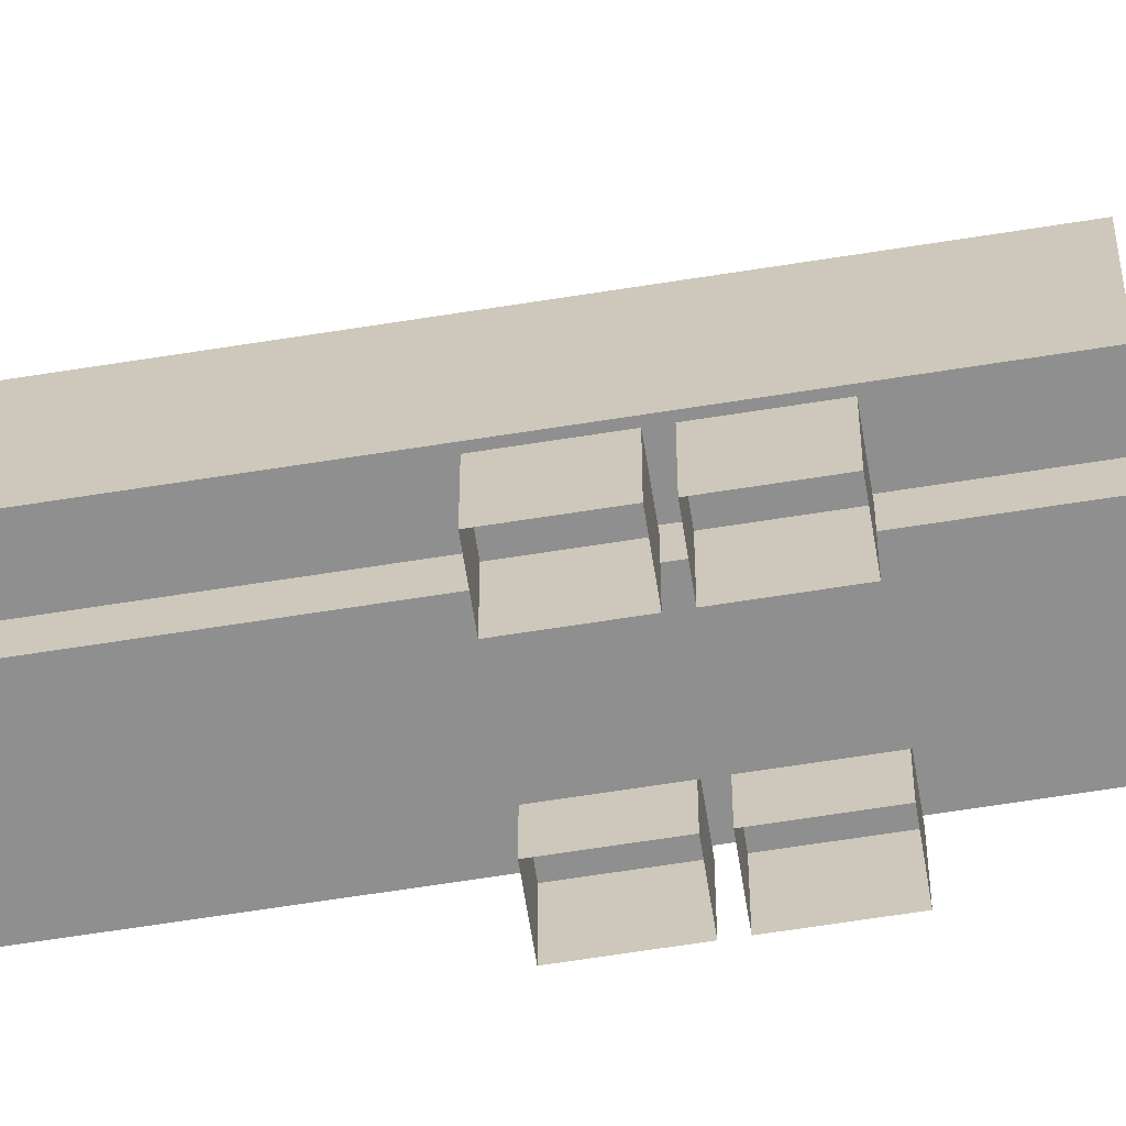
<metadata>
{"format":"obj","ext":"obj","renderer":"f3d","projection":"perspective","resolution":1024,"background":"white","views":[{"elev":-65.4,"azim":-72.8,"up":"+Z"}]}
</metadata>
<code>
g Atlas_1_1_3
v -11.57 9.348 1.919
v -8.816 8.207 2.038
v -10.51 7.324 2.09
v -9.876 10.23 1.866
v -11.56 9.287 1.157
v -10.51 7.324 2.09
v -10.5 7.264 1.329
v -11.57 9.348 1.919
v -10.5 7.264 1.329
v -8.816 8.207 2.038
v -8.808 8.146 1.276
v -10.51 7.324 2.09
v -8.808 8.146 1.276
v -9.876 10.23 1.866
v -9.869 10.17 1.105
v -8.816 8.207 2.038
v -9.869 10.17 1.105
v -11.57 9.348 1.919
v -11.56 9.287 1.157
v -9.876 10.23 1.866
v -8.558 8.112 1.402
v -10.32 11.43 0.351
v -8.55 8.052 0.6376
v -10.33 11.49 1.115
v -10.6 7.05 1.465
v -12.36 10.37 0.4143
v -12.37 10.43 1.178
v -10.59 6.989 0.7009
v -10.6 7.05 1.465
v -8.55 8.052 0.6376
v -10.59 6.989 0.7009
v -8.558 8.112 1.402
v -12.37 10.43 1.178
v -8.558 8.112 1.402
v -10.6 7.05 1.465
v -10.33 11.49 1.115
v -12.36 10.37 0.4143
v -10.33 11.49 1.115
v -12.37 10.43 1.178
v -10.32 11.43 0.351
v -11.5 9.535 0.891
v -11.86 10.18 0.06342
v -11.49 9.474 0.1231
v -11.87 10.24 0.8313
v -11.86 9.347 0.9022
v -12.22 9.99 0.07459
v -12.23 10.05 0.8425
v -11.85 9.286 0.1342
v -11.86 9.347 0.9022
v -11.49 9.474 0.1231
v -11.85 9.286 0.1342
v -11.5 9.535 0.891
v -12.23 10.05 0.8425
v -11.5 9.535 0.891
v -11.86 9.347 0.9022
v -11.87 10.24 0.8313
v -12.22 9.99 0.07459
v -11.87 10.24 0.8313
v -12.23 10.05 0.8425
v -11.86 10.18 0.06342
v -10.47 7.573 1.057
v -10.84 8.216 0.2298
v -10.47 7.512 0.2894
v -10.84 8.277 0.9977
v -10.83 7.386 1.068
v -11.19 8.028 0.2409
v -11.2 8.089 1.009
v -10.83 7.325 0.3006
v -10.83 7.386 1.068
v -10.47 7.512 0.2894
v -10.83 7.325 0.3006
v -10.47 7.573 1.057
v -11.2 8.089 1.009
v -10.47 7.573 1.057
v -10.83 7.386 1.068
v -10.84 8.277 0.9977
v -11.19 8.028 0.2409
v -10.84 8.277 0.9977
v -11.2 8.089 1.009
v -10.84 8.216 0.2298
v -9.739 10.45 0.8362
v -10.1 11.1 0.008657
v -9.731 10.39 0.06831
v -10.11 11.16 0.7766
v -10.1 10.27 0.8474
v -10.46 10.91 0.01983
v -10.47 10.97 0.7877
v -10.09 10.21 0.07948
v -10.1 10.27 0.8474
v -9.731 10.39 0.06831
v -10.09 10.21 0.07948
v -9.739 10.45 0.8362
v -10.47 10.97 0.7877
v -9.739 10.45 0.8362
v -10.1 10.27 0.8474
v -10.11 11.16 0.7766
v -10.46 10.91 0.01983
v -10.11 11.16 0.7766
v -10.47 10.97 0.7877
v -10.1 11.1 0.008657
v -8.711 8.493 1.003
v -9.072 9.135 0.175
v -8.703 8.432 0.2346
v -9.08 9.196 0.9429
v -9.071 8.305 1.014
v -9.432 8.948 0.1862
v -9.44 9.009 0.9541
v -9.063 8.244 0.2458
v -9.071 8.305 1.014
v -8.703 8.432 0.2346
v -9.063 8.244 0.2458
v -8.711 8.493 1.003
v -9.44 9.009 0.9541
v -8.711 8.493 1.003
v -9.071 8.305 1.014
v -9.08 9.196 0.9429
v -9.432 8.948 0.1862
v -9.08 9.196 0.9429
v -9.44 9.009 0.9541
v -9.072 9.135 0.175
v -8.869 -13.7 1.756
v -8.199 -16.61 1.756
v -9.903 -15.75 1.756
v -7.166 -14.56 1.756
v -8.869 -13.7 0.992
v -9.903 -15.75 1.756
v -9.903 -15.75 0.992
v -8.869 -13.7 1.756
v -9.903 -15.75 0.992
v -8.199 -16.61 1.756
v -8.199 -16.61 0.992
v -9.903 -15.75 1.756
v -8.199 -16.61 0.992
v -7.166 -14.56 1.756
v -7.166 -14.56 0.992
v -8.199 -16.61 1.756
v -7.166 -14.56 0.992
v -8.869 -13.7 1.756
v -8.869 -13.7 0.992
v -7.166 -14.56 1.756
v -8.088 -16.84 1.112
v -6.362 -13.42 0.3451
v -8.088 -16.84 0.3451
v -6.362 -13.42 1.112
v -10.14 -15.8 1.112
v -8.414 -12.38 0.3451
v -8.414 -12.38 1.112
v -10.14 -15.8 0.3451
v -10.14 -15.8 0.3451
v -6.362 -13.42 0.3451
v -8.414 -12.38 0.3451
v -8.088 -16.84 0.3451
v -10.14 -15.8 1.112
v -8.088 -16.84 0.3451
v -10.14 -15.8 0.3451
v -8.088 -16.84 1.112
v -8.414 -12.38 1.112
v -8.088 -16.84 1.112
v -10.14 -15.8 1.112
v -6.362 -13.42 1.112
v -8.414 -12.38 0.3451
v -6.362 -13.42 1.112
v -8.414 -12.38 1.112
v -6.362 -13.42 0.3451
v -8.619 -13.59 0.7455
v -8.26 -12.88 -0.02485
v -8.619 -13.59 -0.02485
v -8.26 -12.88 0.7455
v -8.981 -13.41 0.7455
v -8.622 -12.7 -0.02485
v -8.622 -12.7 0.7455
v -8.981 -13.41 -0.02485
v -8.981 -13.41 0.7455
v -8.619 -13.59 -0.02485
v -8.981 -13.41 -0.02485
v -8.619 -13.59 0.7455
v -8.622 -12.7 0.7455
v -8.619 -13.59 0.7455
v -8.981 -13.41 0.7455
v -8.26 -12.88 0.7455
v -8.622 -12.7 -0.02485
v -8.26 -12.88 0.7455
v -8.622 -12.7 0.7455
v -8.26 -12.88 -0.02485
v -9.621 -15.57 0.7455
v -9.262 -14.86 -0.02485
v -9.621 -15.57 -0.02485
v -9.262 -14.86 0.7455
v -9.983 -15.39 0.7455
v -9.624 -14.68 -0.02485
v -9.624 -14.68 0.7455
v -9.983 -15.39 -0.02485
v -9.983 -15.39 0.7455
v -9.621 -15.57 -0.02485
v -9.983 -15.39 -0.02485
v -9.621 -15.57 0.7455
v -9.624 -14.68 0.7455
v -9.621 -15.57 0.7455
v -9.983 -15.39 0.7455
v -9.262 -14.86 0.7455
v -9.624 -14.68 -0.02485
v -9.262 -14.86 0.7455
v -9.624 -14.68 0.7455
v -9.262 -14.86 -0.02485
v -6.844 -14.49 0.7455
v -6.485 -13.78 -0.02485
v -6.844 -14.49 -0.02485
v -6.485 -13.78 0.7455
v -7.206 -14.3 0.7455
v -6.847 -13.59 -0.02485
v -6.847 -13.59 0.7455
v -7.206 -14.3 -0.02485
v -7.206 -14.3 0.7455
v -6.844 -14.49 -0.02485
v -7.206 -14.3 -0.02485
v -6.844 -14.49 0.7455
v -6.847 -13.59 0.7455
v -6.844 -14.49 0.7455
v -7.206 -14.3 0.7455
v -6.485 -13.78 0.7455
v -6.847 -13.59 -0.02485
v -6.485 -13.78 0.7455
v -6.847 -13.59 0.7455
v -6.485 -13.78 -0.02485
v -7.846 -16.47 0.7455
v -7.486 -15.76 -0.02485
v -7.846 -16.47 -0.02485
v -7.486 -15.76 0.7455
v -8.208 -16.29 0.7455
v -7.848 -15.58 -0.02485
v -7.848 -15.58 0.7455
v -8.208 -16.29 -0.02485
v -8.208 -16.29 0.7455
v -7.846 -16.47 -0.02485
v -8.208 -16.29 -0.02485
v -7.846 -16.47 0.7455
v -7.848 -15.58 0.7455
v -7.846 -16.47 0.7455
v -8.208 -16.29 0.7455
v -7.486 -15.76 0.7455
v -7.848 -15.58 -0.02485
v -7.486 -15.76 0.7455
v -7.848 -15.58 0.7455
v -7.486 -15.76 -0.02485
v -11.27 6.879 2.5
v -9.152 6.192 2.5
v -11.13 5.908 2.5
v -9.29 7.162 2.5
v -10.85 3.929 2.5
v -7.878 4.354 2.5
v -11.84 3.787 2.5
v -12.12 5.767 2.5
v -7.878 4.354 2.5
v -8.868 4.212 4
v -8.868 4.212 2.5
v -7.878 4.354 4
v -11.84 3.787 4
v -10.85 3.929 2.5
v -10.85 3.929 4
v -11.84 3.787 2.5
v -9.01 5.202 4
v -8.868 4.212 2.5
v -8.868 4.212 4
v -9.01 5.202 2.5
v -10.99 4.919 2.5
v -10.85 3.929 4
v -10.85 3.929 2.5
v -10.99 4.919 4
v -9.01 5.202 4
v -10.99 4.919 2.5
v -9.01 5.202 2.5
v -10.99 4.919 4
v -9.449 -10.07 2.5
v -7.784 0.8721 2.5
v -6.281 -9.621 2.5
v -10.95 0.4185 2.5
v -9.449 -10.07 2.5
v -10.95 0.4185 4.495
v -10.95 0.4185 2.5
v -9.449 -10.07 4.495
v -7.444 1.325 4.495
v -10.95 0.4185 4.495
v -11.41 0.7568 4.495
v -7.784 0.8721 4.495
v -5.885 -9.564 4.495
v -6.281 -9.621 4.495
v -9.449 -10.07 4.495
v -9.849 -10.13 4.495
v -7.784 0.8721 2.5
v -6.281 -9.621 4.495
v -6.281 -9.621 2.5
v -7.784 0.8721 4.495
v -10.95 0.4185 2.5
v -7.784 0.8721 4.495
v -7.784 0.8721 2.5
v -10.95 0.4185 4.495
v -11.55 1.748 4
v -11.84 3.787 4
v -10.85 3.929 4
v -8.868 4.212 4
v -7.586 2.315 4
v -7.878 4.354 4
v -10.99 4.919 4
v -9.01 5.202 4
v -7.704 3.611 2.67e-06
v -7.917 5.096 1.5
v -7.917 5.096 2.823e-06
v -7.704 3.611 1.5
v -8.411 5.025 2.785e-06
v -7.917 5.096 1.5
v -8.411 5.025 1.5
v -7.917 5.096 2.823e-06
v -8.199 3.54 1.5
v -7.704 3.611 2.67e-06
v -8.199 3.54 2.632e-06
v -7.704 3.611 1.5
v -8.199 3.54 2.632e-06
v -8.411 5.025 1.5
v -8.199 3.54 1.5
v -8.411 5.025 2.785e-06
v -6.215 -7.293 1.354e-06
v -6.428 -5.808 1.5
v -6.428 -5.808 1.531e-06
v -6.215 -7.293 1.5
v -7.413 -5.949 1.5e-06
v -6.428 -5.808 1.5
v -7.413 -5.949 1.5
v -6.428 -5.808 1.531e-06
v -7.413 -5.949 1.5
v -6.215 -7.293 1.5
v -7.2 -7.434 1.5
v -6.428 -5.808 1.5
v -7.2 -7.434 1.5
v -6.215 -7.293 1.354e-06
v -7.2 -7.434 1.324e-06
v -6.215 -7.293 1.5
v -7.2 -7.434 1.324e-06
v -7.413 -5.949 1.5
v -7.2 -7.434 1.5
v -7.413 -5.949 1.5e-06
v -11.32 3.118 2.556e-06
v -11.54 4.603 1.5
v -11.54 4.603 2.747e-06
v -11.32 3.118 1.5
v -12.03 4.532 2.708e-06
v -11.54 4.603 1.5
v -12.03 4.532 1.5
v -11.54 4.603 2.747e-06
v -11.82 3.047 1.5
v -11.32 3.118 2.556e-06
v -11.82 3.047 2.556e-06
v -11.32 3.118 1.5
v -11.82 3.047 2.556e-06
v -12.03 4.532 1.5
v -11.82 3.047 1.5
v -12.03 4.532 2.708e-06
v -9.195 -7.72 1.262e-06
v -9.407 -6.235 1.5
v -9.407 -6.235 1.439e-06
v -9.195 -7.72 1.5
v -10.38 -6.374 1.409e-06
v -9.407 -6.235 1.5
v -10.38 -6.374 1.5
v -9.407 -6.235 1.439e-06
v -10.38 -6.374 1.5
v -9.195 -7.72 1.5
v -10.17 -7.859 1.5
v -9.407 -6.235 1.5
v -10.17 -7.859 1.5
v -9.195 -7.72 1.262e-06
v -10.17 -7.859 1.232e-06
v -9.195 -7.72 1.5
v -10.17 -7.859 1.232e-06
v -10.38 -6.374 1.5
v -10.17 -7.859 1.5
v -10.38 -6.374 1.409e-06
v -6.468 -5.526 1.564e-06
v -6.681 -4.041 1.5
v -6.681 -4.041 1.741e-06
v -6.468 -5.526 1.5
v -7.666 -4.182 1.71e-06
v -6.681 -4.041 1.5
v -7.666 -4.182 1.5
v -6.681 -4.041 1.741e-06
v -7.666 -4.182 1.5
v -6.468 -5.526 1.5
v -7.453 -5.667 1.5
v -6.681 -4.041 1.5
v -7.453 -5.667 1.5
v -6.468 -5.526 1.564e-06
v -7.453 -5.667 1.534e-06
v -6.468 -5.526 1.5
v -7.453 -5.667 1.534e-06
v -7.666 -4.182 1.5
v -7.453 -5.667 1.5
v -7.666 -4.182 1.71e-06
v -9.448 -5.953 1.472e-06
v -9.661 -4.468 1.5
v -9.661 -4.468 1.649e-06
v -9.448 -5.953 1.5
v -10.64 -4.608 1.619e-06
v -9.661 -4.468 1.5
v -10.64 -4.608 1.5
v -9.661 -4.468 1.649e-06
v -10.64 -4.608 1.5
v -9.448 -5.953 1.5
v -10.42 -6.092 1.5
v -9.661 -4.468 1.5
v -10.42 -6.092 1.5
v -9.448 -5.953 1.472e-06
v -10.42 -6.092 1.442e-06
v -9.448 -5.953 1.5
v -10.42 -6.092 1.442e-06
v -10.64 -4.608 1.5
v -10.42 -6.092 1.5
v -10.64 -4.608 1.619e-06
v -5.885 -9.564 1.75
v -7.444 1.325 4.495
v -7.444 1.325 1.75
v -5.885 -9.564 4.495
v -7.444 1.325 4.495
v -7.444 1.325 2.5
v -7.444 1.325 1.75
v -11.41 0.7568 4.495
v -7.444 1.325 2.5
v -7.444 1.325 4.495
v -7.444 1.325 1.75
v -11.41 0.7568 1.75
v -8.302 7.314 1
v -7.586 2.315 1
v -8.162 6.334 1.5
v -7.878 4.354 2.5
v -8.162 6.334 2.5
v -7.878 4.354 4
v -7.586 2.315 4
v -8.302 7.314 1.5
v -11.55 1.748 1
v -12.26 6.747 1
v -12.12 5.767 1.5
v -11.84 3.787 2.5
v -11.55 1.748 4
v -11.84 3.787 4
v -12.12 5.767 2.5
v -12.26 6.747 1.5
v -11.13 5.908 2.5
v -12.12 5.767 1.5
v -11.13 5.908 1.5
v -12.12 5.767 2.5
v -8.162 6.334 2.5
v -9.152 6.192 1.5
v -8.162 6.334 1.5
v -9.152 6.192 2.5
v -11.55 1.748 4
v -7.586 2.315 1
v -11.55 1.748 1
v -7.586 2.315 4
v -12.26 6.747 1.5
v -11.13 5.908 1.5
v -12.12 5.767 1.5
v -11.27 6.883 1.5
v -9.291 7.167 1.5
v -8.162 6.334 1.5
v -9.152 6.192 1.5
v -8.302 7.314 1.5
v -12.26 6.747 1
v -11.27 6.883 1.5
v -12.26 6.747 1.5
v -9.291 7.167 1.5
v -8.302 7.314 1
v -8.302 7.314 1.5
v -11.27 6.879 2.5
v -9.29 7.162 2.5
v -6.281 -9.621 2.5
v -9.849 -10.13 1.75
v -9.449 -10.07 2.5
v -5.885 -9.564 1.75
v -5.885 -9.564 4.495
v -6.281 -9.621 4.495
v -9.849 -10.13 4.495
v -9.449 -10.07 4.495
v -8.576 2.173 1
v -6.875 -9.706 1.75
v -8.576 2.173 1.75
v -6.875 -9.706 1
v -6.875 -9.706 1
v -8.855 -9.989 1.75
v -6.875 -9.706 1.75
v -8.855 -9.989 1
v -8.855 -9.989 1
v -10.56 1.889 1.75
v -8.855 -9.989 1.75
v -10.56 1.889 1
v -6.875 -9.706 1
v -10.56 1.889 1
v -8.855 -9.989 1
v -8.576 2.173 1
v -9.849 -10.13 1.75
v -11.41 0.7568 4.495
v -9.849 -10.13 4.495
v -11.41 0.7568 1.75
v -5.885 -9.564 1.75
v -11.41 0.7568 1.75
v -9.849 -10.13 1.75
v -7.444 1.325 1.75
v -11.27 6.883 1.5
v -11.13 5.908 2.5
v -11.13 5.908 1.5
v -11.27 6.879 2.5
v -9.152 6.192 1.5
v -9.29 7.162 2.5
v -9.291 7.167 1.5
v -9.152 6.192 2.5
v -7.878 4.354 2.5
v -9.152 6.192 2.5
v -8.162 6.334 2.5
v -10.85 3.929 2.5
v -7.878 4.354 2.5
v -8.868 4.212 2.5
v -10.56 1.889 1.75
v -6.875 -9.706 1.75
v -8.855 -9.989 1.75
v -8.576 2.173 1.75
v -9.521 -18.08 1.792
v -8.07 -20.71 1.792
v -9.946 -20.36 1.792
v -7.644 -18.43 1.792
v -9.521 -18.08 0.992
v -9.946 -20.36 1.792
v -9.946 -20.36 0.992
v -9.521 -18.08 1.792
v -9.946 -20.36 0.992
v -8.07 -20.71 1.792
v -8.07 -20.71 0.992
v -9.946 -20.36 1.792
v -8.07 -20.71 0.992
v -7.644 -18.43 1.792
v -7.644 -18.43 0.992
v -8.07 -20.71 1.792
v -7.644 -18.43 0.992
v -9.521 -18.08 1.792
v -9.521 -18.08 0.992
v -7.644 -18.43 1.792
v -8.016 -21.53 1.112
v -7.197 -17.14 0.3451
v -8.016 -21.53 0.3451
v -7.197 -17.14 1.112
v -10.28 -21.11 1.112
v -9.458 -16.72 0.3451
v -9.458 -16.72 1.112
v -10.28 -21.11 0.3451
v -10.28 -21.11 0.3451
v -7.197 -17.14 0.3451
v -9.458 -16.72 0.3451
v -8.016 -21.53 0.3451
v -10.28 -21.11 1.112
v -8.016 -21.53 0.3451
v -10.28 -21.11 0.3451
v -8.016 -21.53 1.112
v -9.458 -16.72 1.112
v -8.016 -21.53 1.112
v -10.28 -21.11 1.112
v -7.197 -17.14 1.112
v -9.458 -16.72 0.3451
v -7.197 -17.14 1.112
v -9.458 -16.72 1.112
v -7.197 -17.14 0.3451
v -9.353 -18.04 0.7455
v -9.207 -17.25 -0.02486
v -9.353 -18.04 -0.02486
v -9.207 -17.25 0.7455
v -9.752 -17.96 0.7455
v -9.606 -17.18 -0.02486
v -9.606 -17.18 0.7455
v -9.752 -17.96 -0.02486
v -9.752 -17.96 0.7455
v -9.353 -18.04 -0.02486
v -9.752 -17.96 -0.02486
v -9.353 -18.04 0.7455
v -9.606 -17.18 0.7455
v -9.353 -18.04 0.7455
v -9.752 -17.96 0.7455
v -9.207 -17.25 0.7455
v -9.606 -17.18 -0.02486
v -9.207 -17.25 0.7455
v -9.606 -17.18 0.7455
v -9.207 -17.25 -0.02486
v -9.859 -20.84 0.7455
v -9.713 -20.06 -0.02486
v -9.859 -20.84 -0.02486
v -9.713 -20.06 0.7455
v -10.26 -20.77 0.7455
v -10.11 -19.98 -0.02486
v -10.11 -19.98 0.7455
v -10.26 -20.77 -0.02486
v -10.26 -20.77 0.7455
v -9.859 -20.84 -0.02486
v -10.26 -20.77 -0.02486
v -9.859 -20.84 0.7455
v -10.11 -19.98 0.7455
v -9.859 -20.84 0.7455
v -10.26 -20.77 0.7455
v -9.713 -20.06 0.7455
v -10.11 -19.98 -0.02486
v -9.713 -20.06 0.7455
v -10.11 -19.98 0.7455
v -9.713 -20.06 -0.02486
v -7.398 -18.4 0.7455
v -7.252 -17.62 -0.02486
v -7.398 -18.4 -0.02486
v -7.252 -17.62 0.7455
v -7.796 -18.33 0.7455
v -7.65 -17.54 -0.02486
v -7.65 -17.54 0.7455
v -7.796 -18.33 -0.02486
v -7.796 -18.33 0.7455
v -7.398 -18.4 -0.02486
v -7.796 -18.33 -0.02486
v -7.398 -18.4 0.7455
v -7.65 -17.54 0.7455
v -7.398 -18.4 0.7455
v -7.796 -18.33 0.7455
v -7.252 -17.62 0.7455
v -7.65 -17.54 -0.02486
v -7.252 -17.62 0.7455
v -7.65 -17.54 0.7455
v -7.252 -17.62 -0.02486
v -7.904 -21.2 0.7455
v -7.758 -20.42 -0.02486
v -7.904 -21.2 -0.02486
v -7.758 -20.42 0.7455
v -8.302 -21.13 0.7455
v -8.156 -20.35 -0.02486
v -8.156 -20.35 0.7455
v -8.302 -21.13 -0.02486
v -8.302 -21.13 0.7455
v -7.904 -21.2 -0.02486
v -8.302 -21.13 -0.02486
v -7.904 -21.2 0.7455
v -8.156 -20.35 0.7455
v -7.904 -21.2 0.7455
v -8.302 -21.13 0.7455
v -7.758 -20.42 0.7455
v -8.156 -20.35 -0.02486
v -7.758 -20.42 0.7455
v -8.156 -20.35 0.7455
v -7.758 -20.42 -0.02486
v -8.873 -18.56 2.285
v -8.792 -20.13 2.285
v -9.153 -20.06 2.285
v -8.512 -18.63 2.285
v -8.873 -18.56 1.786
v -9.153 -20.06 2.285
v -9.153 -20.06 1.786
v -8.873 -18.56 2.285
v -9.153 -20.06 1.786
v -8.792 -20.13 2.285
v -8.792 -20.13 1.786
v -9.153 -20.06 2.285
v -8.792 -20.13 1.786
v -8.512 -18.63 2.285
v -8.512 -18.63 1.786
v -8.792 -20.13 2.285
v -8.512 -18.63 1.786
v -8.873 -18.56 2.285
v -8.873 -18.56 1.786
v -8.512 -18.63 2.285
g Atlas_1_1_3_0
f 3 2 1
f 4 1 2
f 7 6 5
f 8 5 6
f 11 10 9
f 12 9 10
f 15 14 13
f 16 13 14
f 19 18 17
f 20 17 18
f 23 22 21
f 24 21 22
f 27 26 25
f 28 25 26
f 31 30 29
f 32 29 30
f 35 34 33
f 36 33 34
f 39 38 37
f 40 37 38
f 43 42 41
f 44 41 42
f 47 46 45
f 48 45 46
f 51 50 49
f 52 49 50
f 55 54 53
f 56 53 54
f 59 58 57
f 60 57 58
f 63 62 61
f 64 61 62
f 67 66 65
f 68 65 66
f 71 70 69
f 72 69 70
f 75 74 73
f 76 73 74
f 79 78 77
f 80 77 78
f 83 82 81
f 84 81 82
f 87 86 85
f 88 85 86
f 91 90 89
f 92 89 90
f 95 94 93
f 96 93 94
f 99 98 97
f 100 97 98
f 103 102 101
f 104 101 102
f 107 106 105
f 108 105 106
f 111 110 109
f 112 109 110
f 115 114 113
f 116 113 114
f 119 118 117
f 120 117 118
f 123 122 121
f 124 121 122
f 127 126 125
f 128 125 126
f 131 130 129
f 132 129 130
f 135 134 133
f 136 133 134
f 139 138 137
f 140 137 138
f 143 142 141
f 144 141 142
f 147 146 145
f 148 145 146
f 151 150 149
f 152 149 150
f 155 154 153
f 156 153 154
f 159 158 157
f 160 157 158
f 163 162 161
f 164 161 162
f 167 166 165
f 168 165 166
f 171 170 169
f 172 169 170
f 175 174 173
f 176 173 174
f 179 178 177
f 180 177 178
f 183 182 181
f 184 181 182
f 187 186 185
f 188 185 186
f 191 190 189
f 192 189 190
f 195 194 193
f 196 193 194
f 199 198 197
f 200 197 198
f 203 202 201
f 204 201 202
f 207 206 205
f 208 205 206
f 211 210 209
f 212 209 210
f 215 214 213
f 216 213 214
f 219 218 217
f 220 217 218
f 223 222 221
f 224 221 222
f 227 226 225
f 228 225 226
f 231 230 229
f 232 229 230
f 235 234 233
f 236 233 234
f 239 238 237
f 240 237 238
f 243 242 241
f 244 241 242
f 247 246 245
f 248 245 246
f 246 247 249
f 250 246 249
f 247 251 249
f 251 247 252
f 255 254 253
f 256 253 254
f 259 258 257
f 260 257 258
f 263 262 261
f 264 261 262
f 267 266 265
f 268 265 266
f 271 270 269
f 272 269 270
f 275 274 273
f 276 273 274
f 279 278 277
f 280 277 278
f 283 282 281
f 284 281 282
f 281 284 285
f 286 285 284
f 282 283 287
f 288 287 283
f 291 290 289
f 292 289 290
f 295 294 293
f 296 293 294
f 299 298 297
f 299 297 300
f 301 300 297
f 302 300 301
f 299 300 303
f 304 303 300
f 307 306 305
f 308 305 306
f 311 310 309
f 312 309 310
f 315 314 313
f 316 313 314
f 319 318 317
f 320 317 318
f 323 322 321
f 324 321 322
f 327 326 325
f 328 325 326
f 331 330 329
f 332 329 330
f 335 334 333
f 336 333 334
f 339 338 337
f 340 337 338
f 343 342 341
f 344 341 342
f 347 346 345
f 348 345 346
f 351 350 349
f 352 349 350
f 355 354 353
f 356 353 354
f 359 358 357
f 360 357 358
f 363 362 361
f 364 361 362
f 367 366 365
f 368 365 366
f 371 370 369
f 372 369 370
f 375 374 373
f 376 373 374
f 379 378 377
f 380 377 378
f 383 382 381
f 384 381 382
f 387 386 385
f 388 385 386
f 391 390 389
f 392 389 390
f 395 394 393
f 396 393 394
f 399 398 397
f 400 397 398
f 403 402 401
f 404 401 402
f 407 406 405
f 408 405 406
f 411 410 409
f 412 409 410
f 415 414 413
f 416 413 414
f 419 418 417
f 420 417 418
f 423 422 421
f 426 425 424
f 425 427 424
f 427 428 424
f 431 430 429
f 430 431 432
f 433 432 431
f 432 434 430
f 435 430 434
f 436 431 429
f 439 438 437
f 437 440 439
f 437 441 440
f 442 440 441
f 443 439 440
f 444 438 439
f 447 446 445
f 448 445 446
f 451 450 449
f 452 449 450
f 455 454 453
f 456 453 454
f 459 458 457
f 460 457 458
f 463 462 461
f 464 461 462
f 467 466 465
f 466 468 465
f 469 465 468
f 470 469 468
f 466 471 468
f 472 468 471
f 475 474 473
f 476 473 474
f 476 477 473
f 478 473 477
f 474 475 479
f 480 479 475
f 483 482 481
f 484 481 482
f 487 486 485
f 488 485 486
f 491 490 489
f 492 489 490
f 495 494 493
f 496 493 494
f 499 498 497
f 500 497 498
f 503 502 501
f 504 501 502
f 507 506 505
f 508 505 506
f 511 510 509
f 512 509 510
f 515 514 513
f 518 517 516
f 521 520 519
f 522 519 520
f 525 524 523
f 526 523 524
f 529 528 527
f 530 527 528
f 533 532 531
f 534 531 532
f 537 536 535
f 538 535 536
f 541 540 539
f 542 539 540
f 545 544 543
f 546 543 544
f 549 548 547
f 550 547 548
f 553 552 551
f 554 551 552
f 557 556 555
f 558 555 556
f 561 560 559
f 562 559 560
f 565 564 563
f 566 563 564
f 569 568 567
f 570 567 568
f 573 572 571
f 574 571 572
f 577 576 575
f 578 575 576
f 581 580 579
f 582 579 580
f 585 584 583
f 586 583 584
f 589 588 587
f 590 587 588
f 593 592 591
f 594 591 592
f 597 596 595
f 598 595 596
f 601 600 599
f 602 599 600
f 605 604 603
f 606 603 604
f 609 608 607
f 610 607 608
f 613 612 611
f 614 611 612
f 617 616 615
f 618 615 616
f 621 620 619
f 622 619 620
f 625 624 623
f 626 623 624
f 629 628 627
f 630 627 628
f 633 632 631
f 634 631 632
f 637 636 635
f 638 635 636
f 641 640 639
f 642 639 640
f 645 644 643
f 646 643 644
f 649 648 647
f 650 647 648
f 653 652 651
f 654 651 652
f 657 656 655
f 658 655 656
f 661 660 659
f 662 659 660
f 665 664 663
f 666 663 664

</code>
